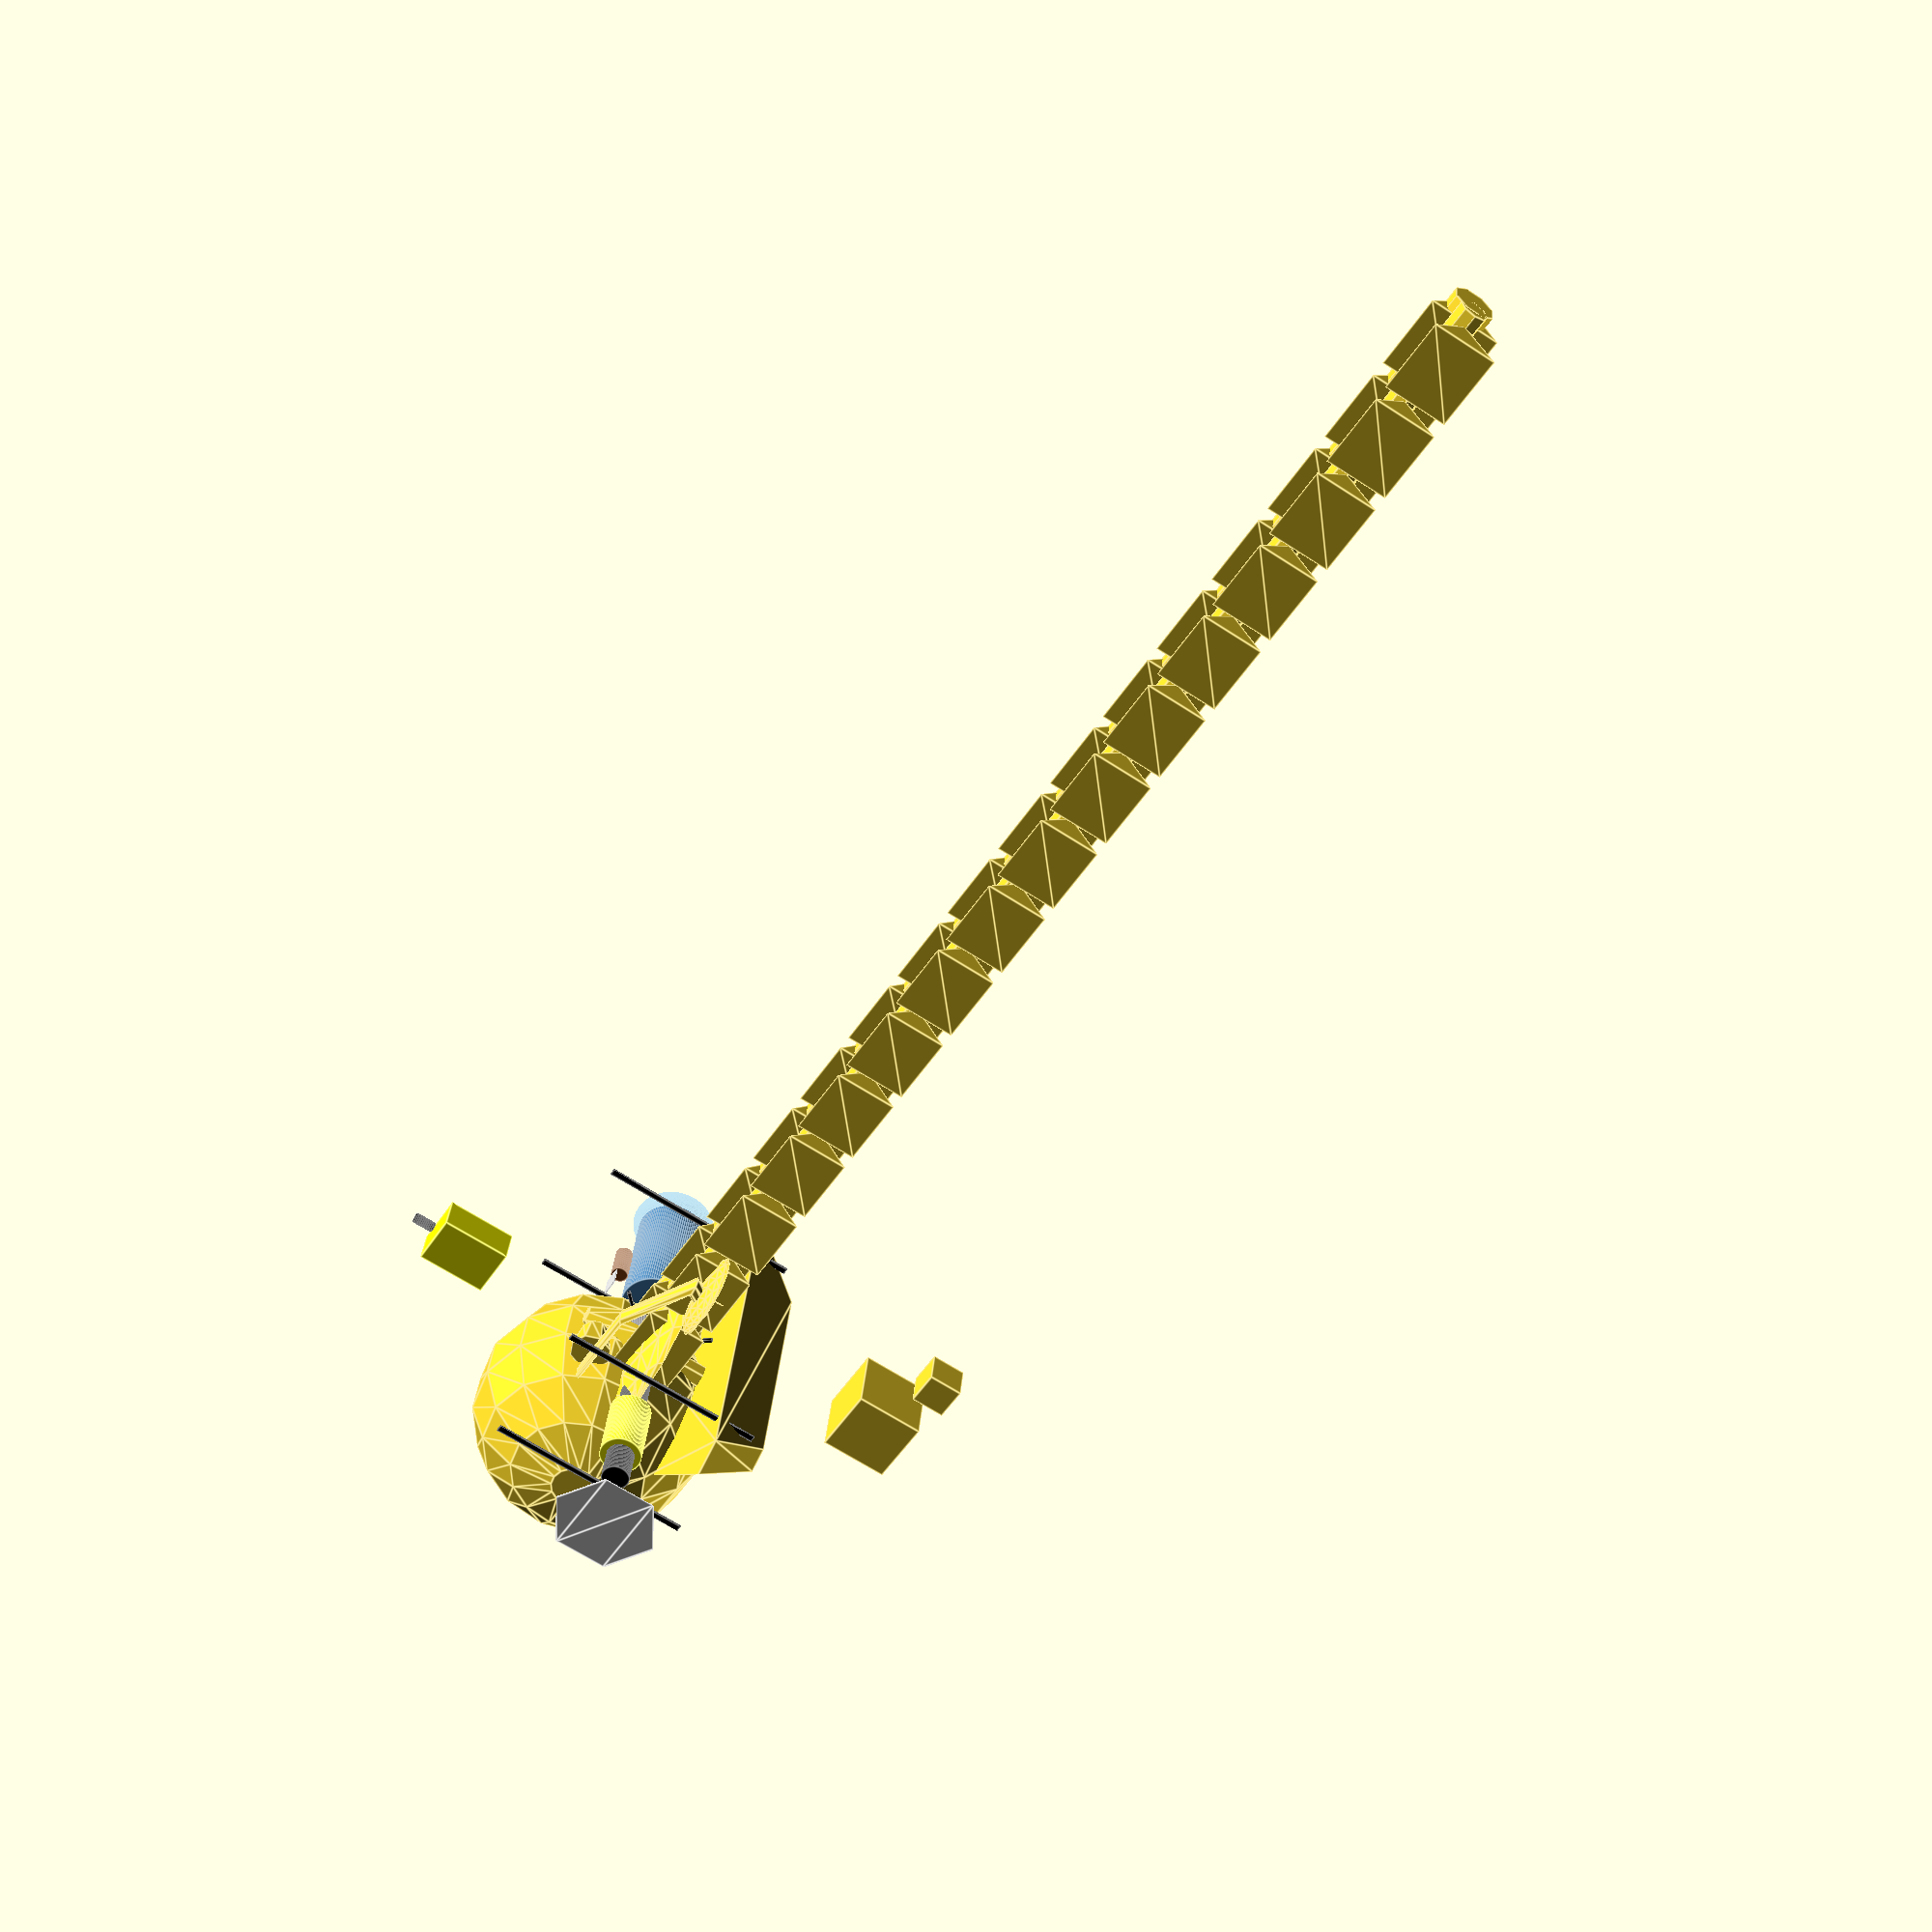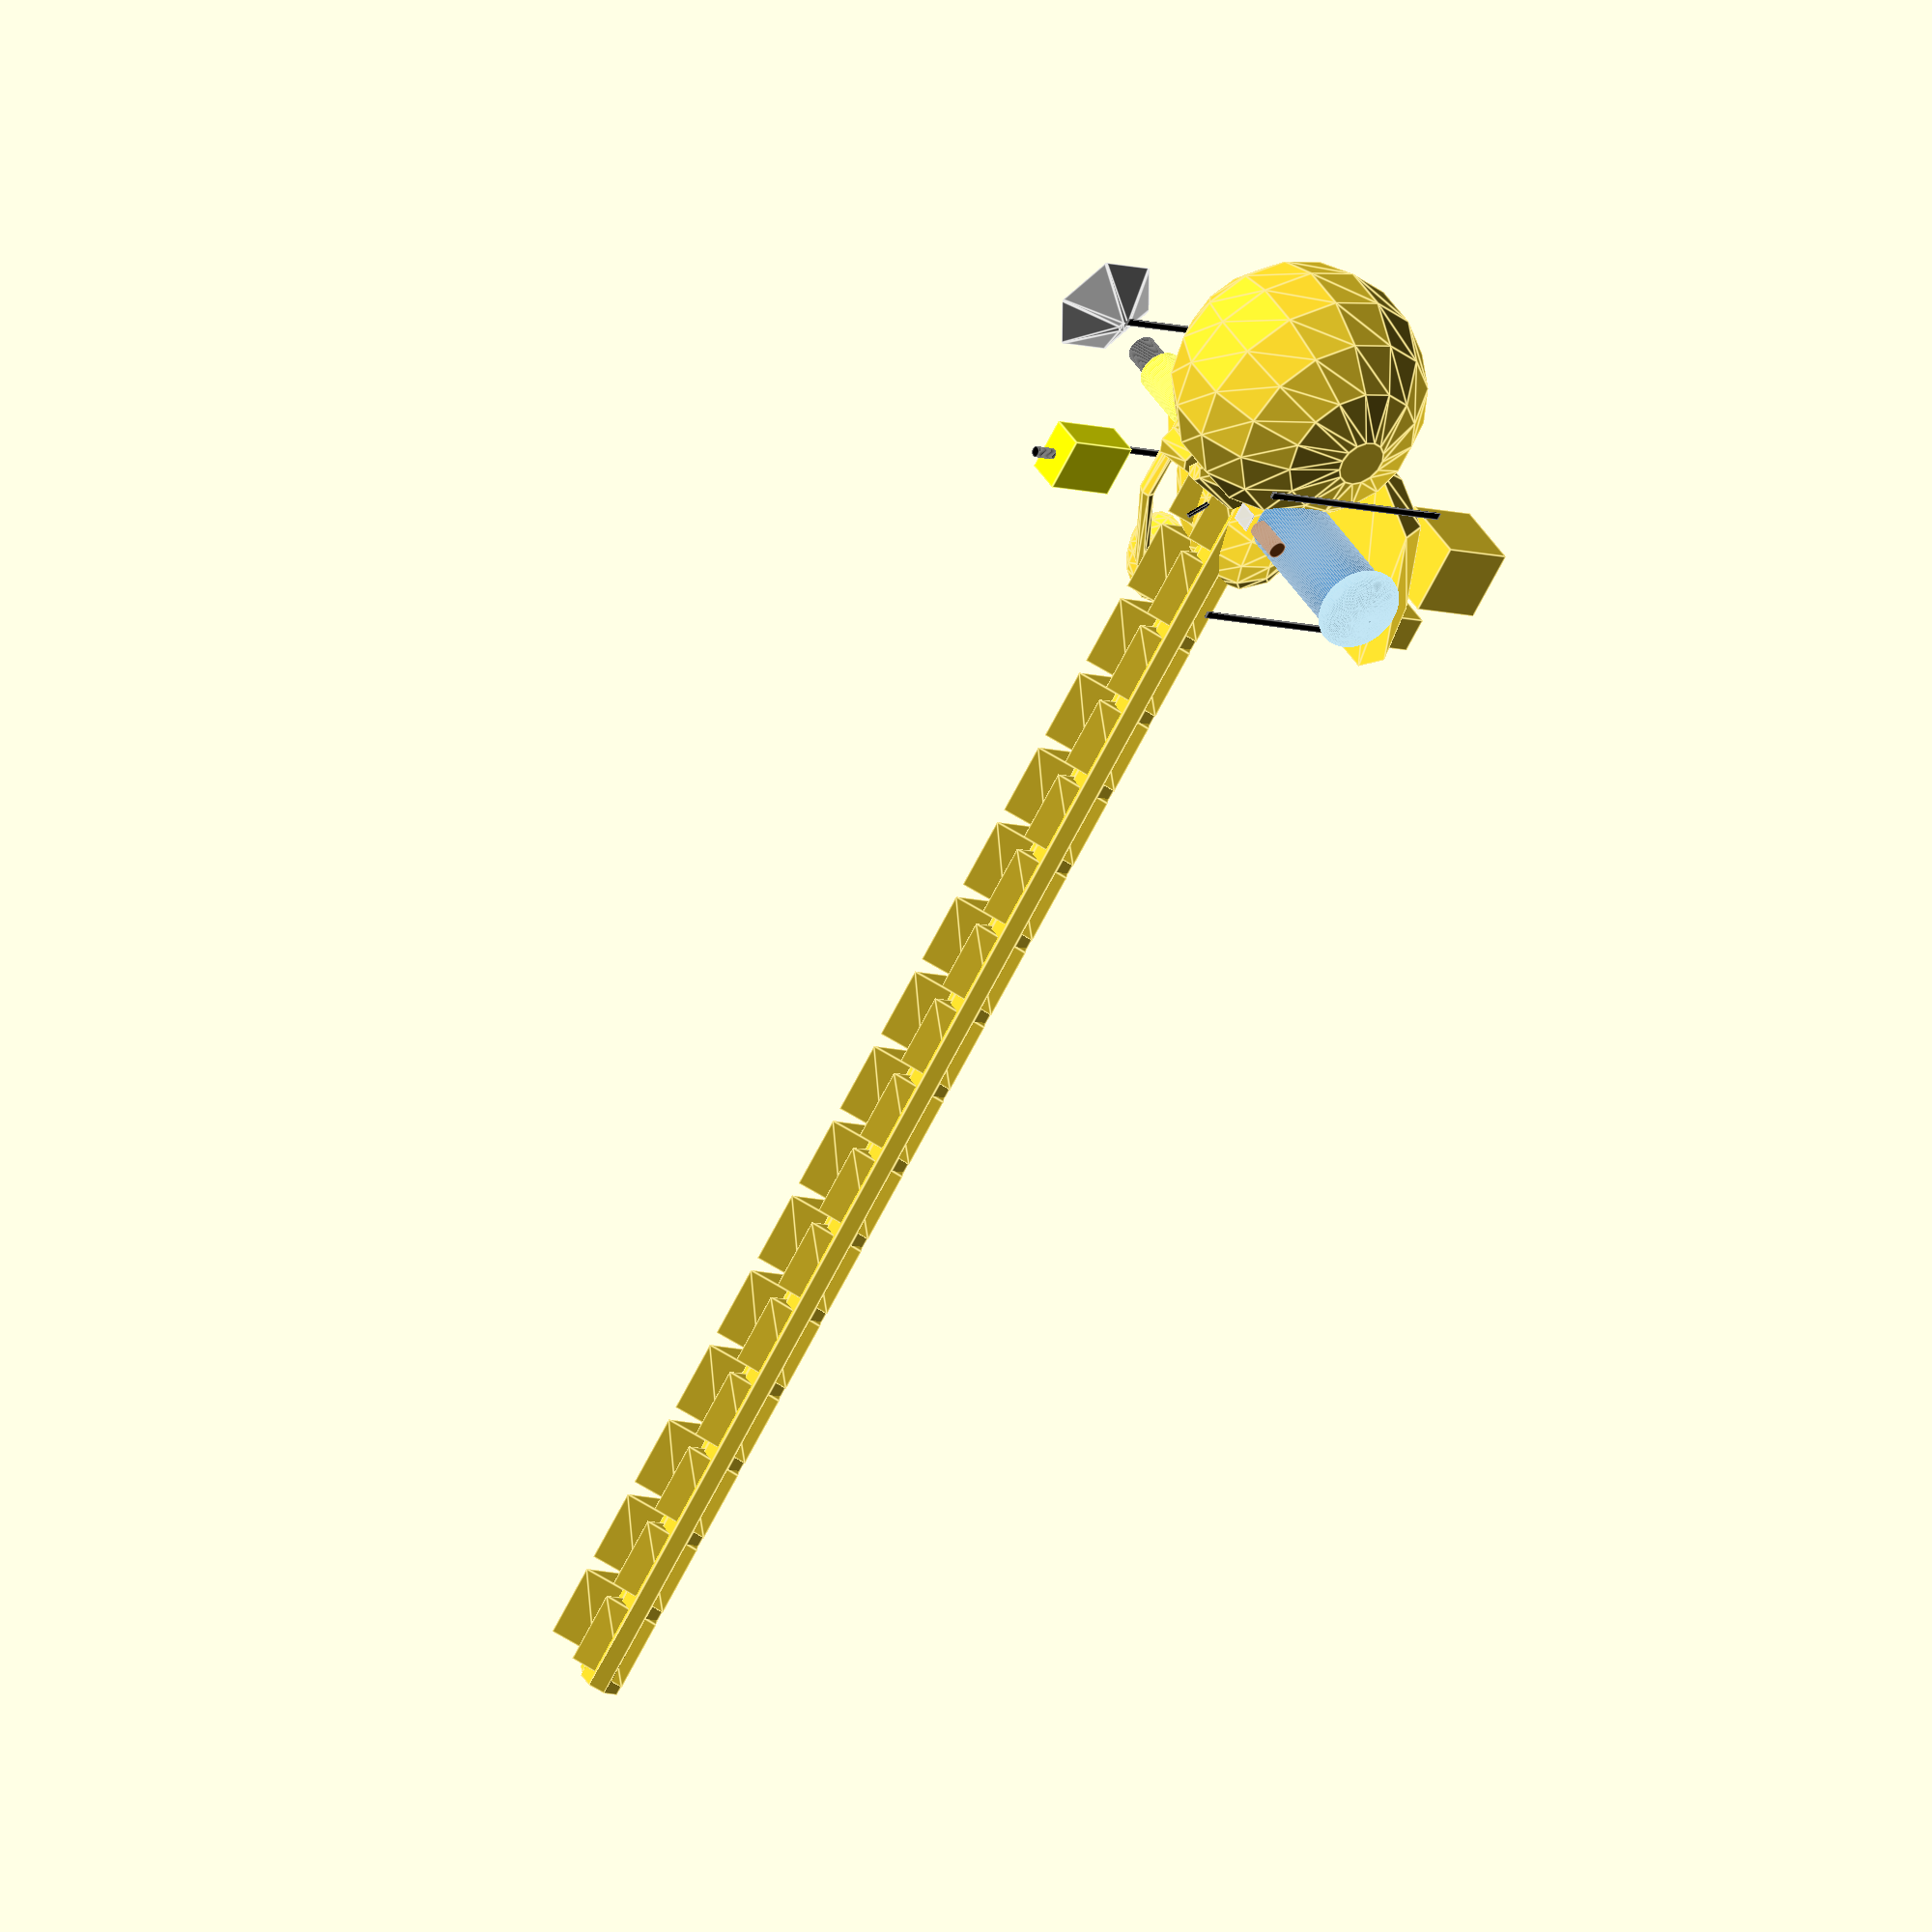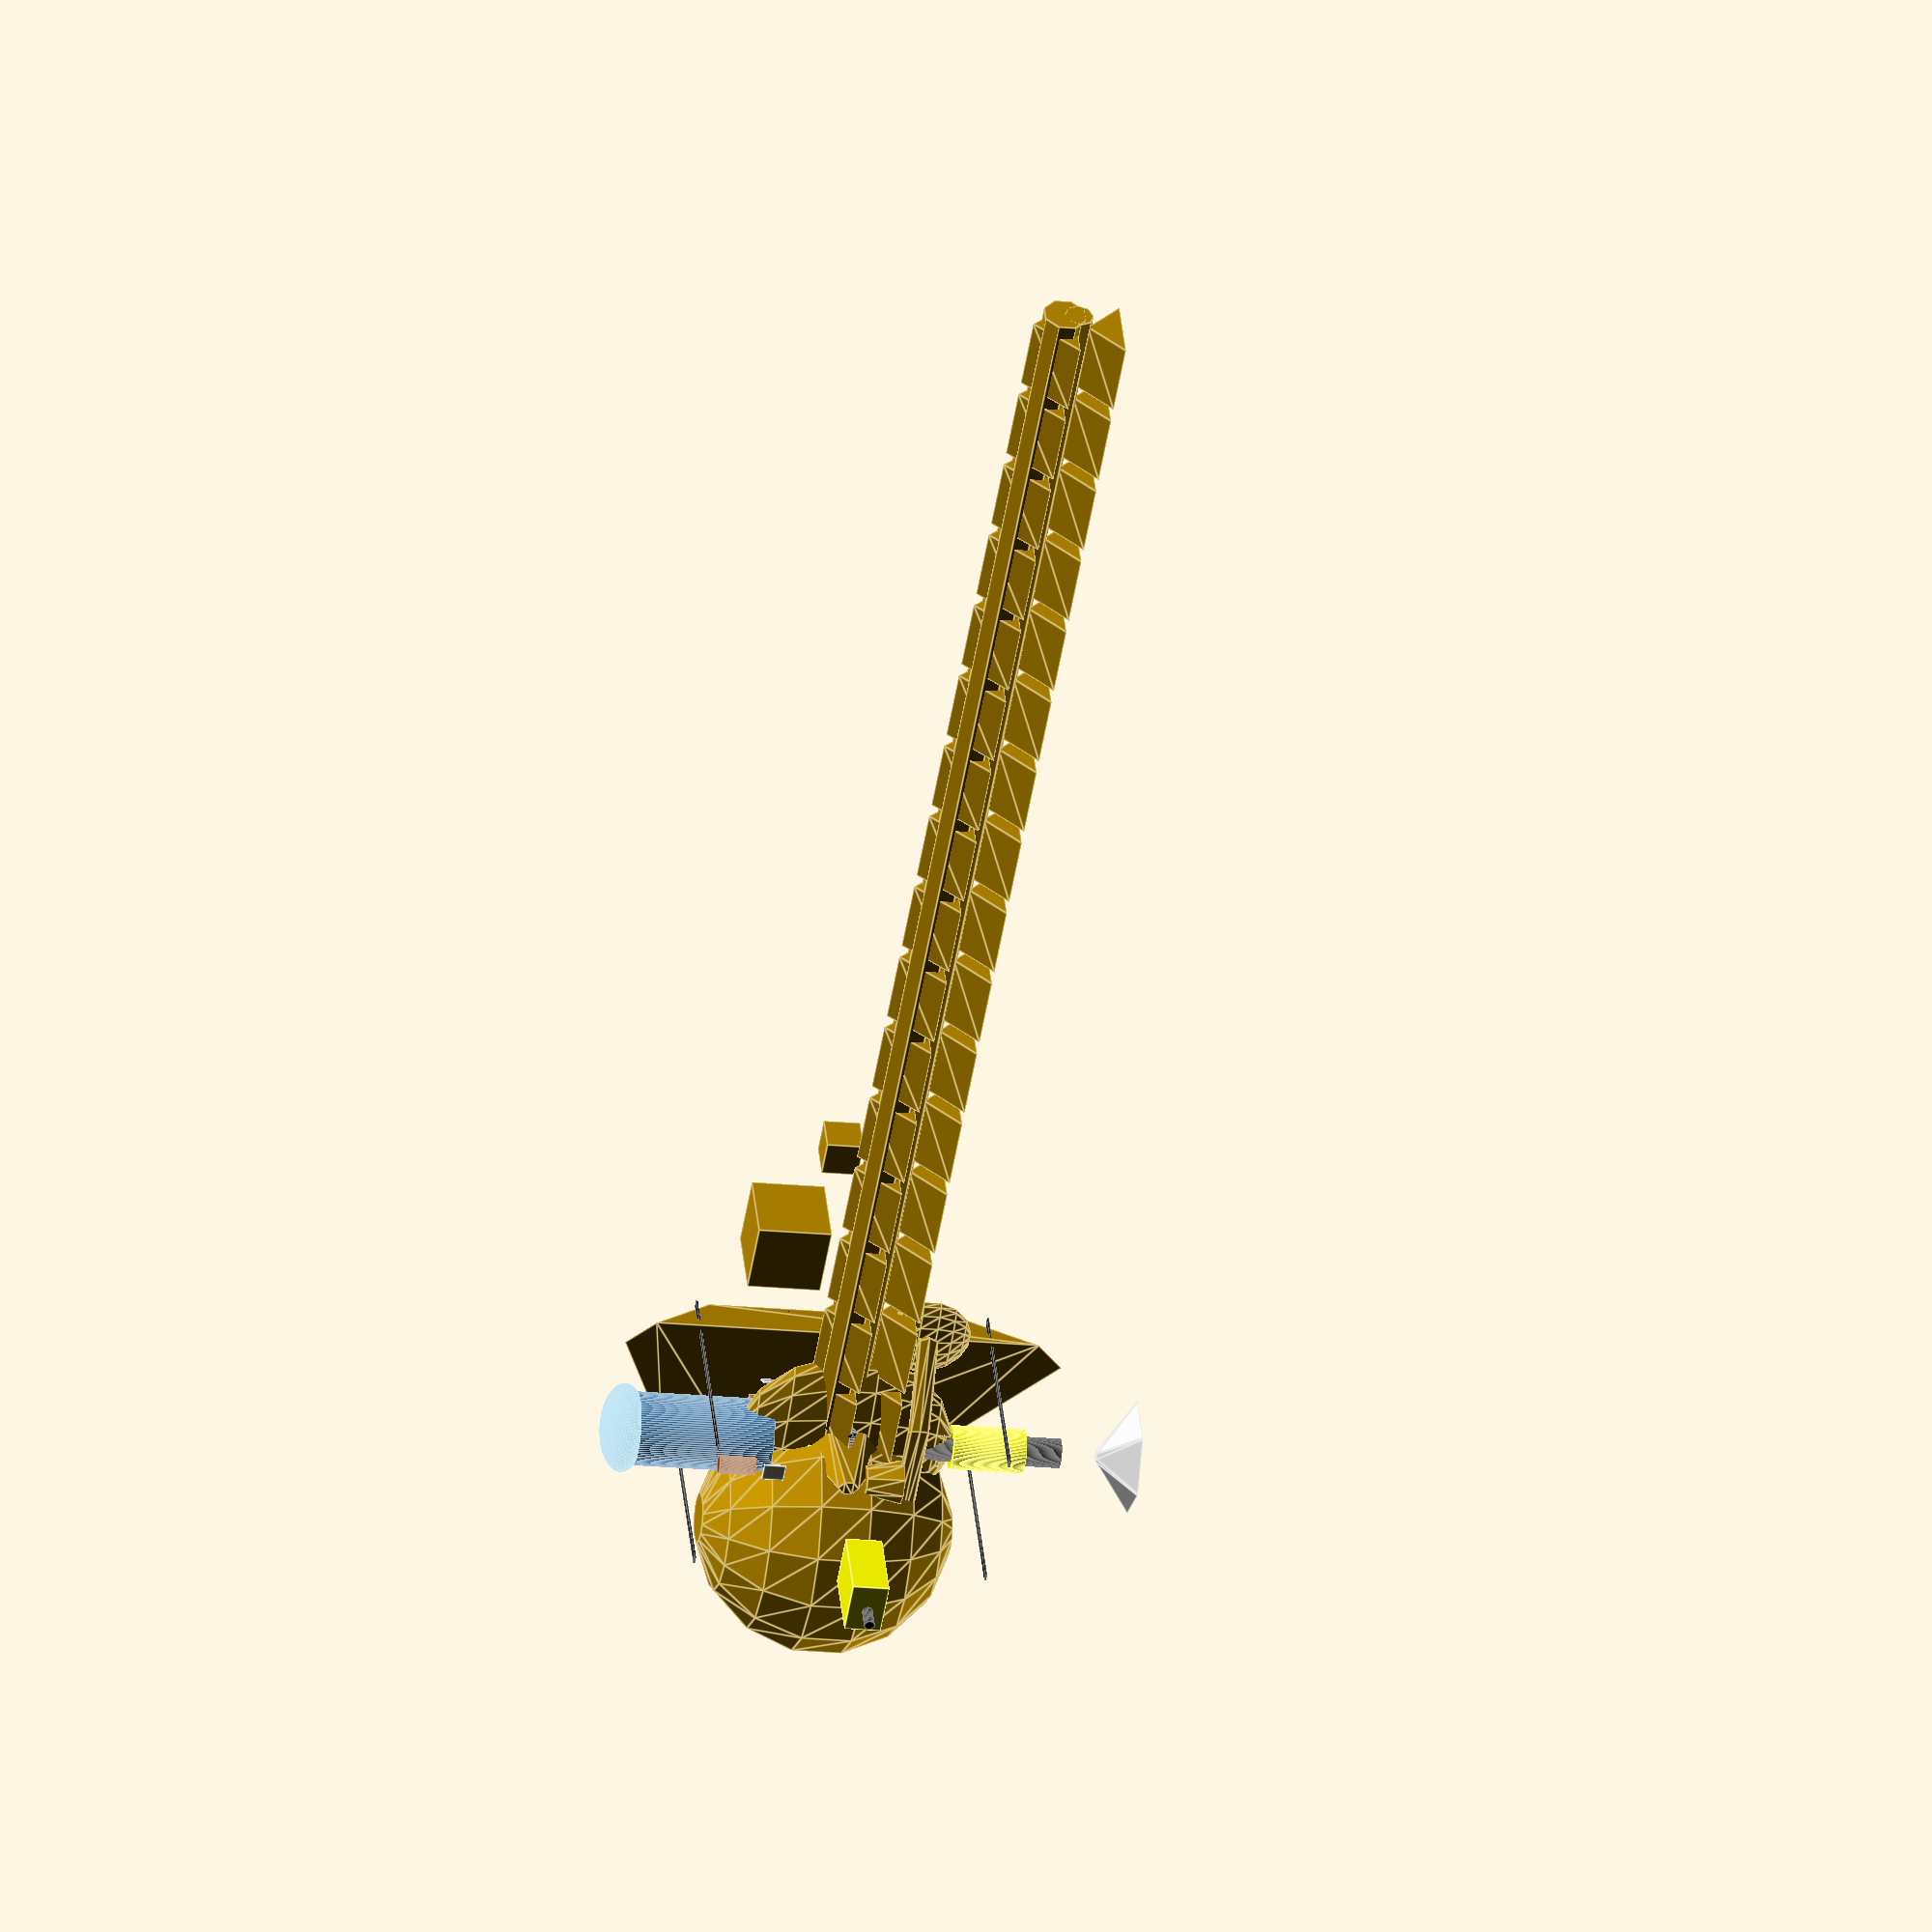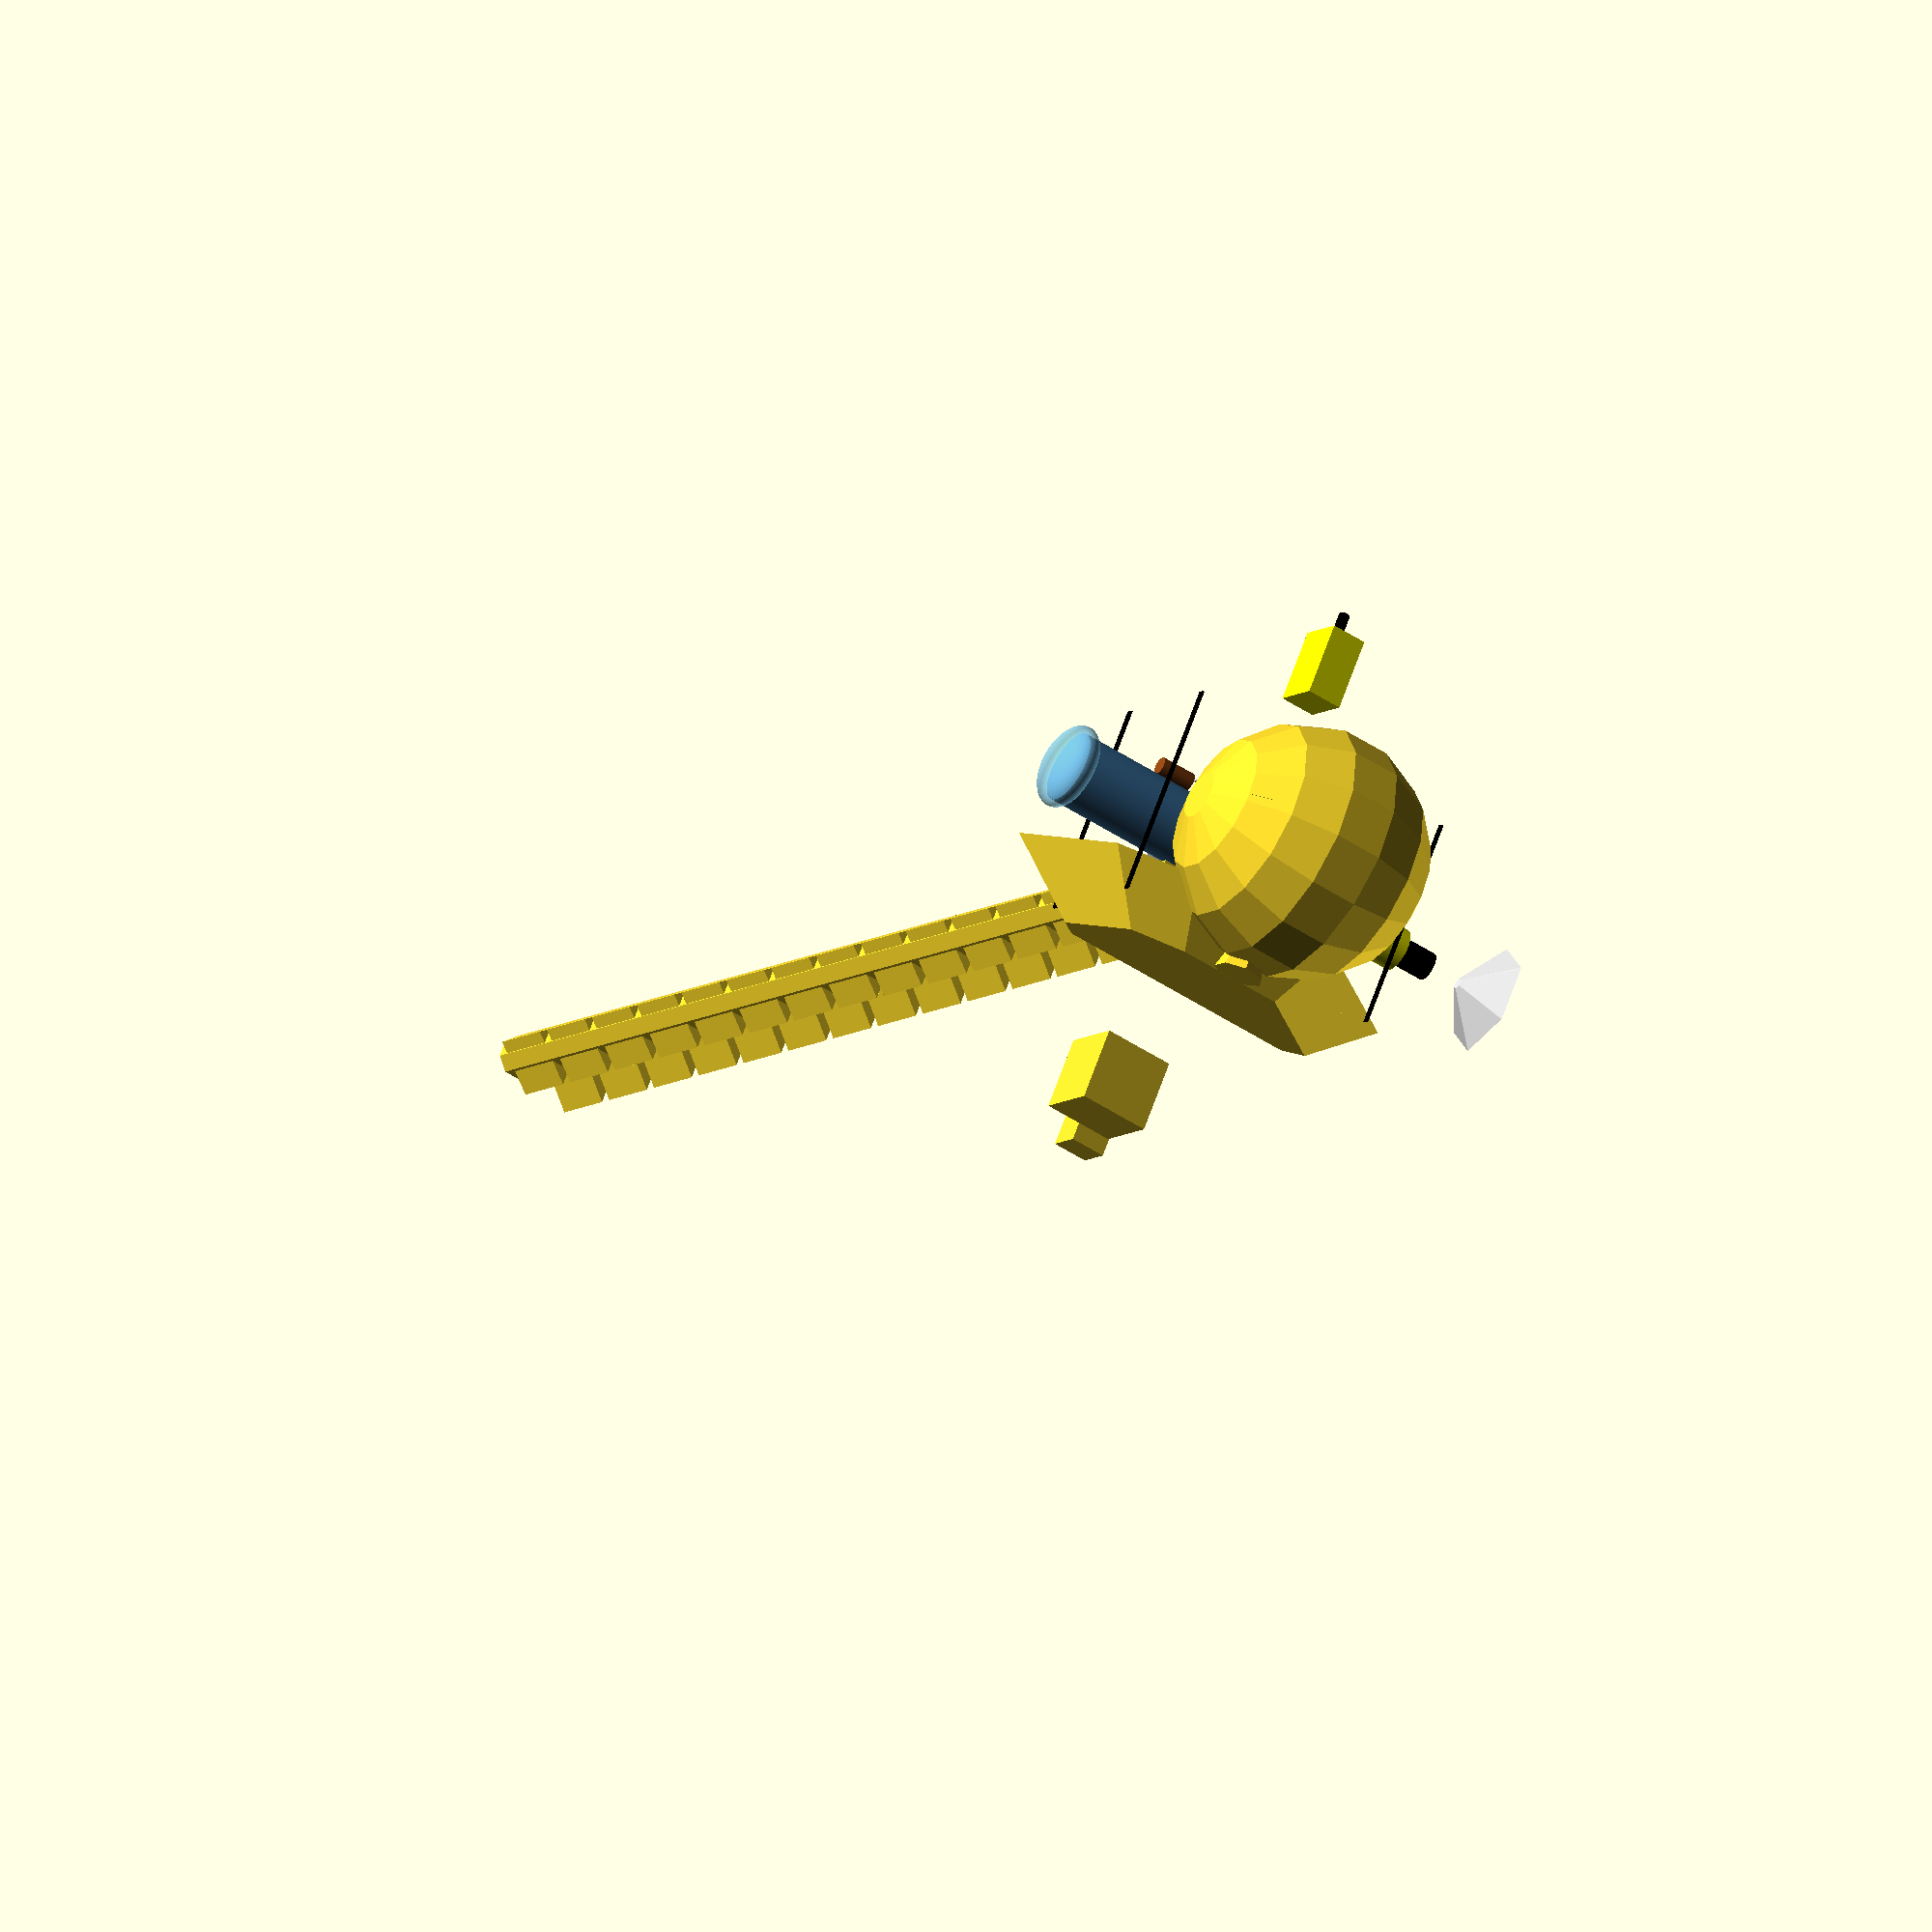
<openscad>
$fn = 100;
quality = 20;

// ---------- Módulos básicos ----------

module polygonMoche() {
    translate([-14, 0, 0])
        polygon(points = [
            [0, 0], [8, 10], [20, 10], [28, 0], [20, -10], [8, -10]
        ]);
}

module polygonTresMoche() {
    polygon(points = [
        [10, -40], [15, -35], [15, 35], [10, 40],
        [-10, 30], [-15, 15], [-15, -15], [-10, -20]
    ]);
}

module moteurMoche() {
    difference() {
        cylinder(h = 5, r1 = 5, r2 = 6);
        translate([0, 0, 1])
            scale([0.95, 0.95, 1.2])
                cylinder(h = 5, r1 = 5, r2 = 6);
    }
}

module SpaceCup() {
    union() {
        cylinder(h = 45, r1 = 36/2, r2 = 43/2);
        translate([0, 0, 39])
            cylinder(h = 6, r1 = 45.2/2, r2 = 45.5/2);
        translate([0, 0, 44])
            cylinder(h = 1.5, r = 50.8/2);
    }
}

module RotateStuff(radius = 20, number = 5) {
    for (azimut = [0 : 360 / number : 359])
        rotate([0, 0, azimut])
            translate([radius, 0, 0])
                children();
}

module TrucRond(rayon = 30, numberModules = 4) {
    union() {
        rotate_extrude(convexity = 10, $fn = quality)
            translate([rayon, 0, 0])
                square([3, 3], center = true);
        RotateStuff(radius = rayon, number = numberModules)
            rotate([90, 0, 0])
                cylinder(h = 8, r = 2.5, center = true, $fn = 10);
        rotate([0, -90, 0])
            cylinder(h = rayon, r = 1.5, $fn = 7);
        translate([0, 0, -3])
            cylinder(h = 6, r1 = 7, r2 = 9, center = true, $fn = 10);
        translate([0, 0, 3])
            cylinder(h = 6, r1 = 9, r2 = 7, center = true, $fn = 10);
    }
}

module blocDoubleMoteurs() {
    echelleMoteur = 0.7;
    union() {
        difference() {
            linear_extrude(height = 7, center = true)
                polygonMoche();
            translate([0, 0, 3])
                scale([0.95, 0.95, 1])
                    linear_extrude(height = 7, center = true)
                        polygonMoche();
        }
        scale([echelleMoteur, echelleMoteur, 1])
            translate([7.6, 0, -1])
                moteurMoche();
        scale([echelleMoteur, echelleMoteur, 1])
            translate([-7.6, 0, -1])
                moteurMoche();
        linear_extrude(height = 20, scale = 0.2)
            polygonMoche();
        translate([0, 0, -28])
            cylinder(h = 18, r = 4, $fn = 7);
        translate([0, 0, -36])
            cylinder(h = 10, r1 = 7, r2 = 4, $fn = 7);
    }
}

// Ensamblaje motores
rotate([0, 90, 0]) {
    blocDoubleMoteurs();
    translate([0, -20, 0])
        blocDoubleMoteurs();
}
translate([-36, 0, 0])
    rotate([90, 0, 90])
        linear_extrude(height = 18, scale = 1.5)
            polygonTresMoche();
translate([-80, 2, 0]) cube([20, 20, 20]);
translate([-80, 35, -6]) cube([10, 10, 10]);

// Estructura triangular central
module triangleMoche() {
    polygon(points = [[0, 0], [-10, 12], [10, 12]]);
}
module formeCentreMoche() {
    union() {
        triangleMoche();
        translate([0, 15, 0])
            scale([0.9, 0.8, 1])
                triangleMoche();
    }
}
module centreMoche() {
    translate([0, 0, 12])
        rotate([-90, 0, 0])
            linear_extrude(height = 21)
                formeCentreMoche();
}

// Columna de módulos
nbModules = 16;
largeurModule = 25;
for (i = [0 : nbModules - 1])
    translate([0, i * largeurModule, 0])
        centreMoche();
rotate([-90, 0, 0])
    cylinder(h = nbModules * largeurModule, r = 4, $fn = 8);
translate([0, 0, 3.9])
    rotate([-90, 22.5, 0])
        cylinder(h = nbModules * largeurModule, r = 6, $fn = 8);

// Módulo esfera
translate([0, -30, 0]) sphere(r = 35, $fn = 15);

// Antenas parabólicas
module trucPlat() {
    scale([0.2, 1, 1]) sphere(r = 30, $fn = 16);
}
module parabole() {
    union() {
        translate([-4, 0, 0]) cube([18, 0.8, 0.8], center = true);
        sphere(r = 1.4, $fn = 16);
        difference() {
            trucPlat();
            translate([-1, 0, 0]) scale([1, 0.95, 0.95]) trucPlat();
            translate([-60, 0, 0]) cube([120, 120, 120], center = true);
        }
    }
}
parabole();
translate([0, 38.2, -17]) scale(0.41) parabole();
translate([0, -38.2, -17]) scale(0.41) parabole();
translate([1.2, 0, -17]) scale(0.41) parabole();
translate([1.2, 0, -17])
    scale([0.4, 1, 1])
    difference() {
        rotate_extrude(convexity = 10, $fn = 7)
            translate([40, 0, 0]) circle(3);
        translate([-43, 0, 0]) cube([90, 90, 90], center = true);
    }
rotate([0, 95, 0]) cylinder(h = 12, r1 = 12, r2 = 4, $fn = 8);
translate([16, 0, -15]) cylinder(h = 10, r1 = 6, r2 = 4, $fn = 8);

// Nave principal detallada
module nave_principal() {
    color("steelblue") translate([0, 0, 20]) cylinder(h = 40, r = 10);
    for (z = [25, 30, 35])
        color("dimgray") translate([0, 0, z]) torus(10.5, 0.6);
    color("saddlebrown") translate([13, 0, 30]) cylinder(h = 10, r = 2.5, center = true);
    translate([-13, 0, 20]) cube([5, 3, 8], center = true);
    color("skyblue", 0.6) translate([0, 0, 60]) scale([1.2, 1.2, 0.6]) sphere(r = 10);
    color("gray") rotate([180, 0, 0]) cylinder(h = 10, r1 = 12, r2 = 3);
    for (a = [0 : 120 : 360])
        rotate([0, 0, a]) translate([15, 0, 20]) color("lightgray", 0.6) cube([0.5, 5, 6], center = true);
}
nave_principal();

// ---------- Estación espacial ISS-like ----------
color_yellow = [1, 1, 0];
color_black = [0, 0, 0];

module spine(len=120, rad=4) {
    color(color_black) cylinder(h=len, r=rad, center=true);
}

module module_cylinder(pos=[0,0,0], r=6, h=20) {
    translate(pos) color(color_yellow) cylinder(h=h, r=r, center=true);
}

module solar_panel(size=[60, 2, 0.5], offset=[0, 15, 0]) {
    translate(offset) color(color_black) cube(size, center=true);
}

module cross_frame(size=40) {
    color(color_black) union() {
        rotate([0,0,45]) cube([size, 1, 1], center=true);
        rotate([0,0,-45]) cube([size, 1, 1], center=true);
    }
}

module yellow_container(size=[20, 15, 10]) {
    color(color_yellow) cube(size, center=true);
    color("black") translate([size[0]/2 + 1, 0, 0]) rotate([0, 90, 0]) cylinder(h=6, r=1.5, $fn=30);
}

module hex_dome(radius=20, height=10) {
    color("lightgray")
        linear_extrude(height=height, scale=0.1)
            offset(r=0.5)
                polygon(points=[for (a = [0 : 60 : 300]) [cos(a), sin(a)] * radius]);
}

module ISS_style_station() {
    spine();
    for (z = [-40, 0, 40]) module_cylinder([0, 0, z]);
    solar_panel(offset=[0, 20, 40]);
    solar_panel(offset=[0, -20, -40]);
    mirror([0,1,0]) solar_panel(offset=[0, 20, 40]);
    mirror([0,1,0]) solar_panel(offset=[0, -20, -40]);
    cross_frame();
}

// Ejecutar elementos ISS
ISS_style_station();
translate([60, 0, 0]) yellow_container();
translate([0, 0, -80]) hex_dome(radius=15, height=10);


</openscad>
<views>
elev=327.5 azim=326.8 roll=184.8 proj=p view=edges
elev=138.0 azim=30.5 roll=209.2 proj=o view=edges
elev=18.0 azim=58.2 roll=79.1 proj=o view=edges
elev=49.7 azim=305.0 roll=53.8 proj=o view=solid
</views>
